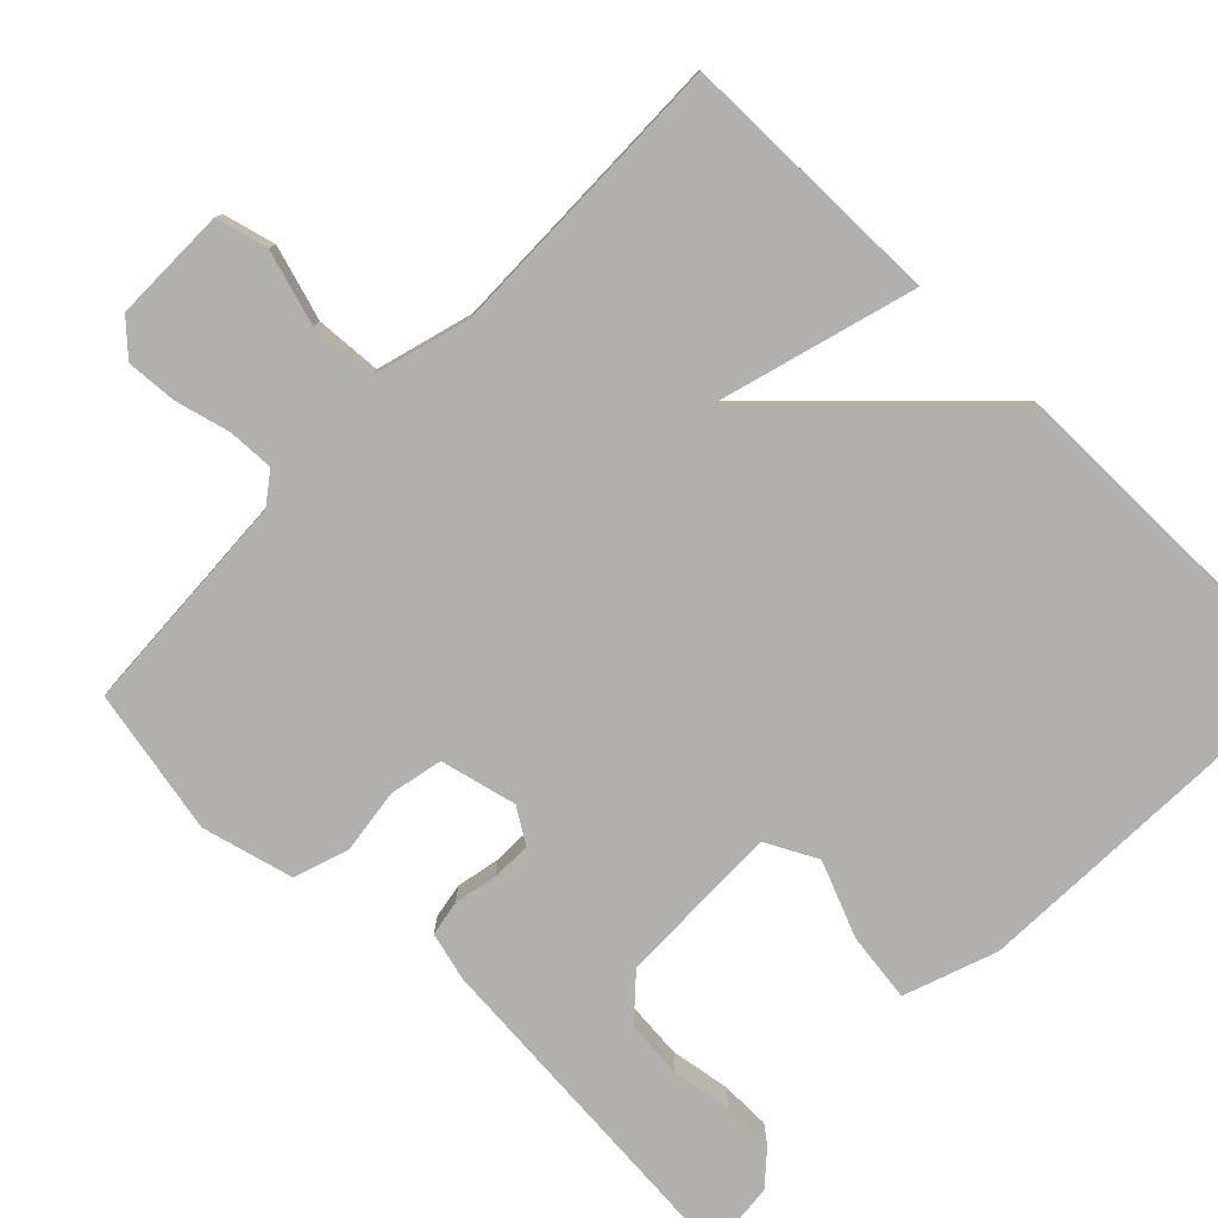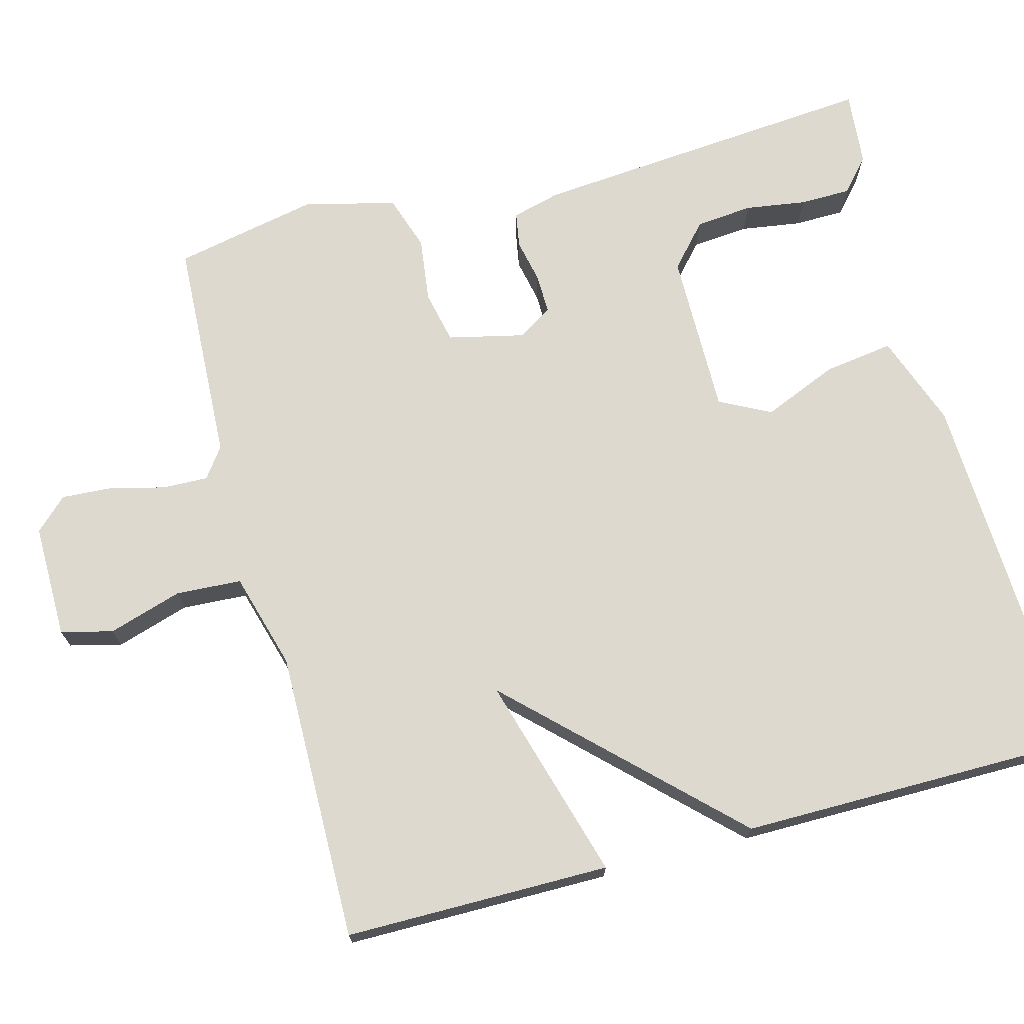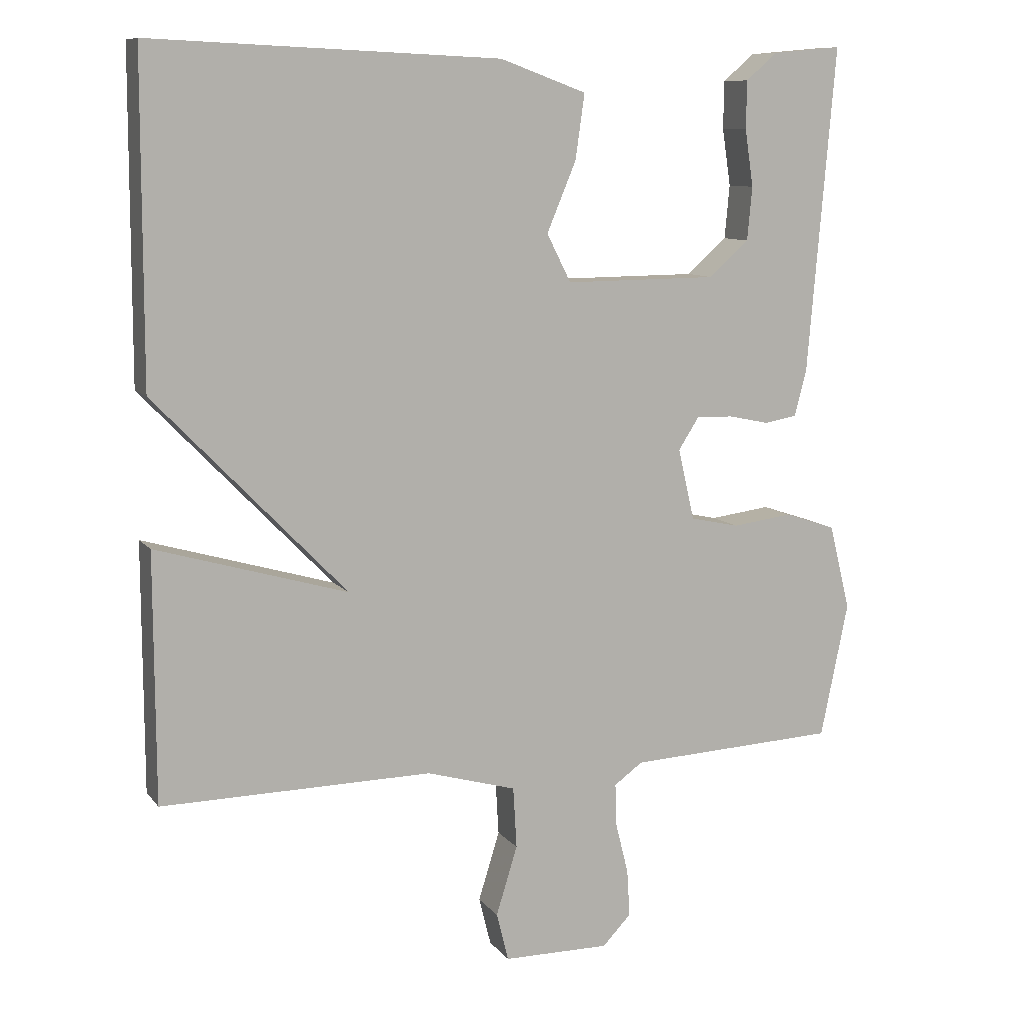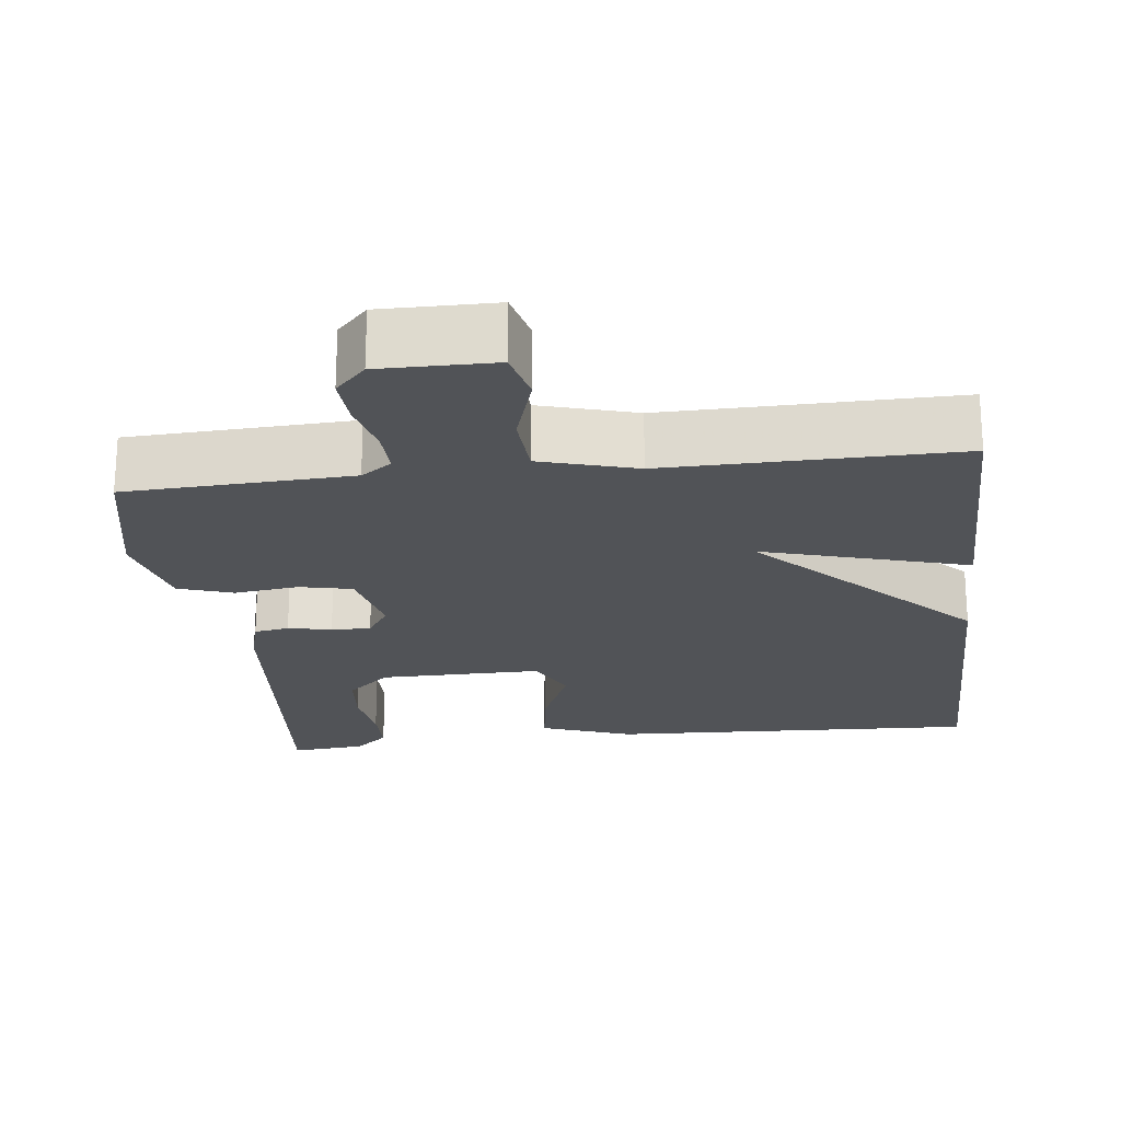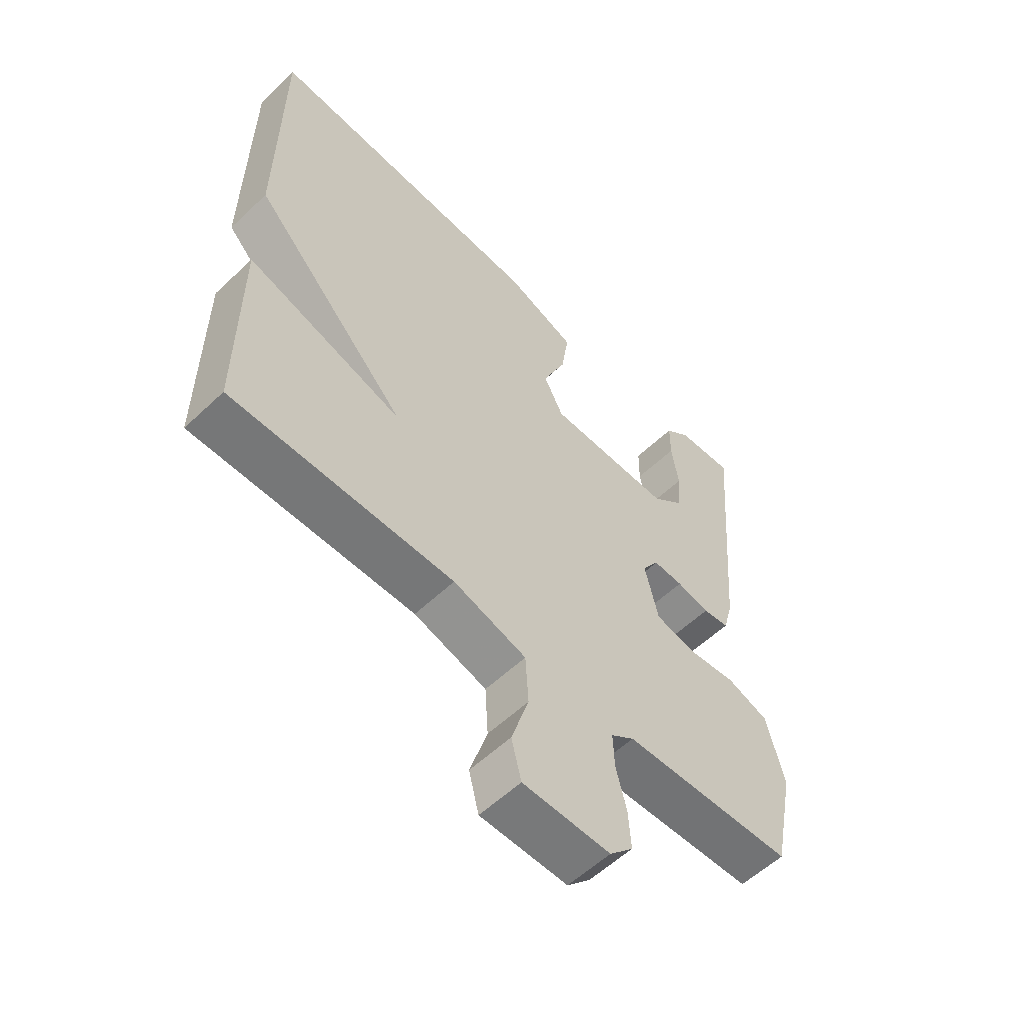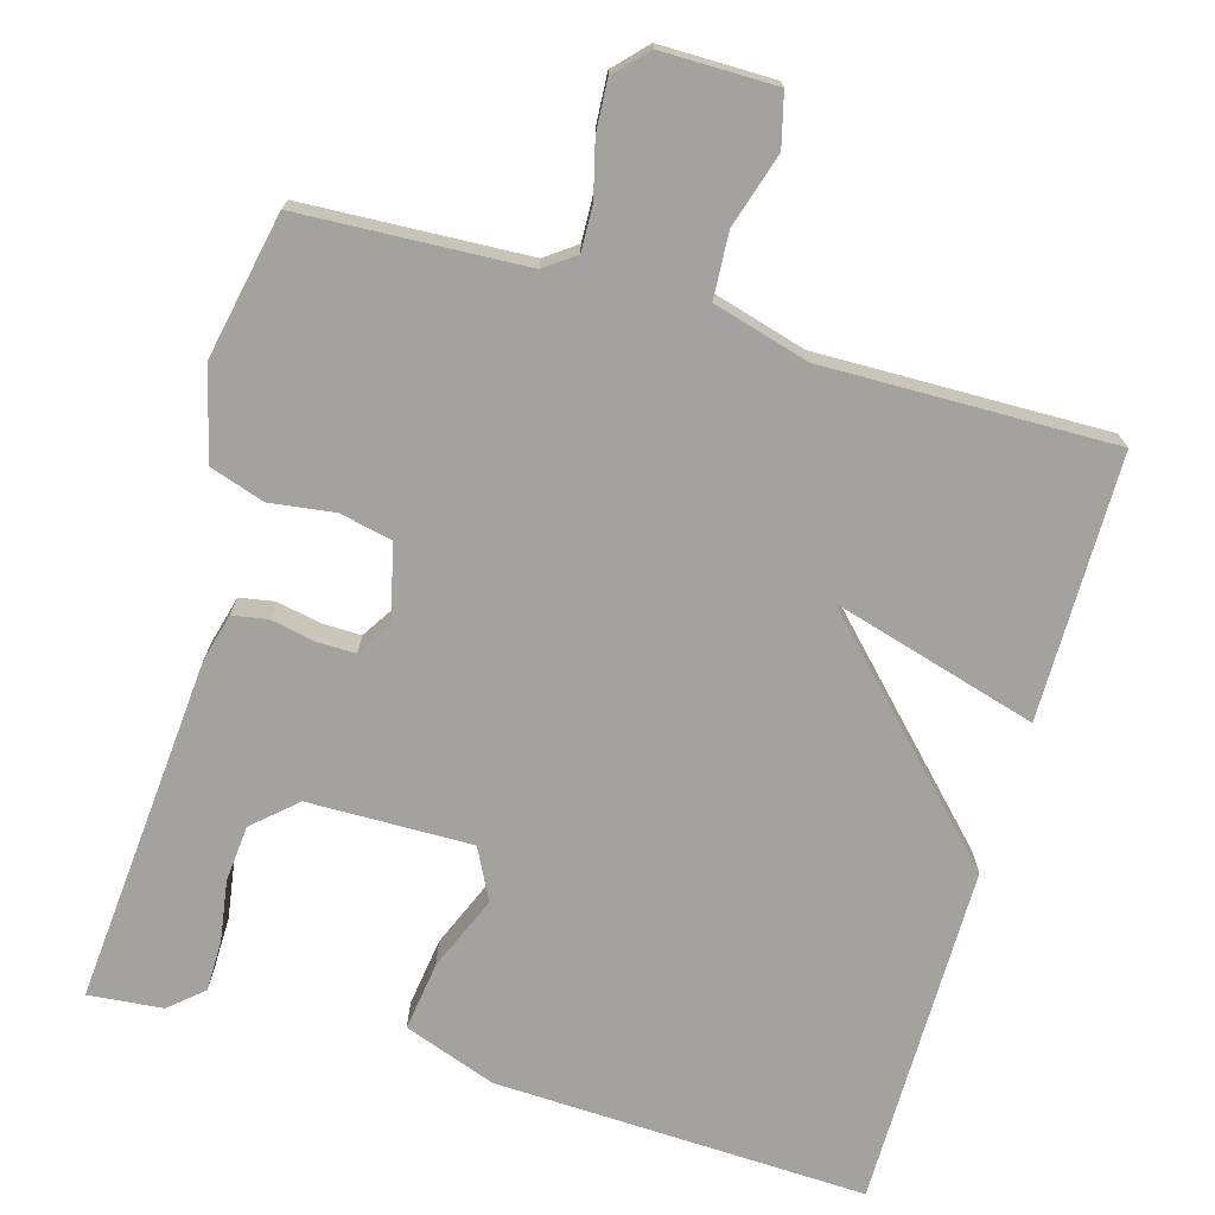
<metadata>
{"format":"obj","ext":"obj","renderer":"f3d","projection":"perspective","resolution":1024,"background":"white","views":[{"elev":-78.6,"azim":-134.0,"up":"+Y"},{"elev":71.5,"azim":-104.9,"up":"+Y"},{"elev":9.7,"azim":-21.7,"up":"+Z"},{"elev":-21.9,"azim":-173.3,"up":"+Y"},{"elev":-57.5,"azim":-45.6,"up":"+Z"},{"elev":-72.6,"azim":164.1,"up":"+Y"}]}
</metadata>
<code>
v -0.5 0.07 0.5
v -0.01 0.07 0.479
v 0.111 0.07 0.435
v 0.098 0.07 0.344
v 0.057 0.07 0.246
v 0.091 0.07 0.179
v 0.306 0.07 0.181
v 0.362 0.07 0.231
v 0.369 0.07 0.306
v 0.357 0.07 0.386
v 0.358 0.07 0.453
v 0.402 0.07 0.491
v 0.5 0.07 0.5
v 0.461 0.07 0.042
v 0.444 0.07 -0.022
v 0.398 0.07 -0.03
v 0.341 0.07 -0.018
v 0.289 0.07 -0.017
v 0.26 0.07 -0.062
v 0.283 0.07 -0.162
v 0.352 0.07 -0.177
v 0.437 0.07 -0.166
v 0.509 0.07 -0.19
v 0.539 0.07 -0.31
v 0.5 0.07 -0.5
v 0.205 0.07 -0.514
v 0.165 0.07 -0.543
v 0.167 0.07 -0.603
v 0.185 0.07 -0.675
v 0.189 0.07 -0.741
v 0.149 0.07 -0.783
v -0.001 0.07 -0.782
v -0.018 0.07 -0.714
v 0.012 0.07 -0.617
v 0.007 0.07 -0.531
v -0.119 0.07 -0.495
v -0.5 0.07 -0.5
v -0.501 0.07 -0.152
v -0.232 0.07 -0.23
v -0.501 0.07 0.048
v -0.5 0 0.5
v -0.01 0 0.479
v 0.111 0 0.435
v 0.098 0 0.344
v 0.057 0 0.246
v 0.091 0 0.179
v 0.306 0 0.181
v 0.362 0 0.231
v 0.369 0 0.306
v 0.357 0 0.386
v 0.358 0 0.453
v 0.402 0 0.491
v 0.5 0 0.5
v 0.461 0 0.042
v 0.444 0 -0.022
v 0.398 0 -0.03
v 0.341 0 -0.018
v 0.289 0 -0.017
v 0.26 0 -0.062
v 0.283 0 -0.162
v 0.352 0 -0.177
v 0.437 0 -0.166
v 0.509 0 -0.19
v 0.539 0 -0.31
v 0.5 0 -0.5
v 0.205 0 -0.514
v 0.165 0 -0.543
v 0.167 0 -0.603
v 0.185 0 -0.675
v 0.189 0 -0.741
v 0.149 0 -0.783
v -0.001 0 -0.782
v -0.018 0 -0.714
v 0.012 0 -0.617
v 0.007 0 -0.531
v -0.119 0 -0.495
v -0.5 0 -0.5
v -0.501 0 -0.152
v -0.232 0 -0.23
v -0.501 0 0.048
f 3 4 5
f 2 3 5
f 1 2 5
f 40 1 5
f 39 40 5
f 36 37 38 39
f 39 5 6
f 36 39 6
f 35 36 6
f 34 35 6 7
f 32 33 34
f 31 32 34
f 30 31 34
f 29 30 34
f 28 29 34
f 27 28 34
f 26 27 34
f 24 25 26
f 23 24 26
f 22 23 26
f 21 22 26
f 20 21 26 34
f 19 20 34
f 15 16 17
f 14 15 17
f 13 14 17
f 12 13 17
f 9 10 11 12
f 8 9 12 17
f 19 34 7 8
f 18 19 8
f 8 17 18
f 45 44 43
f 45 43 42
f 45 42 41
f 45 41 80
f 45 80 79
f 79 78 77 76
f 46 45 79
f 46 79 76
f 46 76 75
f 47 46 75 74
f 74 73 72
f 74 72 71
f 74 71 70
f 74 70 69
f 74 69 68
f 74 68 67
f 74 67 66
f 66 65 64
f 66 64 63
f 66 63 62
f 66 62 61
f 74 66 61 60
f 74 60 59
f 57 56 55
f 57 55 54
f 57 54 53
f 57 53 52
f 52 51 50 49
f 57 52 49 48
f 48 47 74 59
f 48 59 58
f 58 57 48
f 1 41 42 2
f 2 42 43 3
f 3 43 44 4
f 4 44 45 5
f 5 45 46 6
f 6 46 47 7
f 7 47 48 8
f 8 48 49 9
f 9 49 50 10
f 10 50 51 11
f 11 51 52 12
f 12 52 53 13
f 13 53 54 14
f 14 54 55 15
f 15 55 56 16
f 16 56 57 17
f 17 57 58 18
f 18 58 59 19
f 19 59 60 20
f 20 60 61 21
f 21 61 62 22
f 22 62 63 23
f 23 63 64 24
f 24 64 65 25
f 25 65 66 26
f 26 66 67 27
f 27 67 68 28
f 28 68 69 29
f 29 69 70 30
f 30 70 71 31
f 31 71 72 32
f 32 72 73 33
f 33 73 74 34
f 34 74 75 35
f 35 75 76 36
f 36 76 77 37
f 37 77 78 38
f 38 78 79 39
f 39 79 80 40
f 40 80 41 1

</code>
